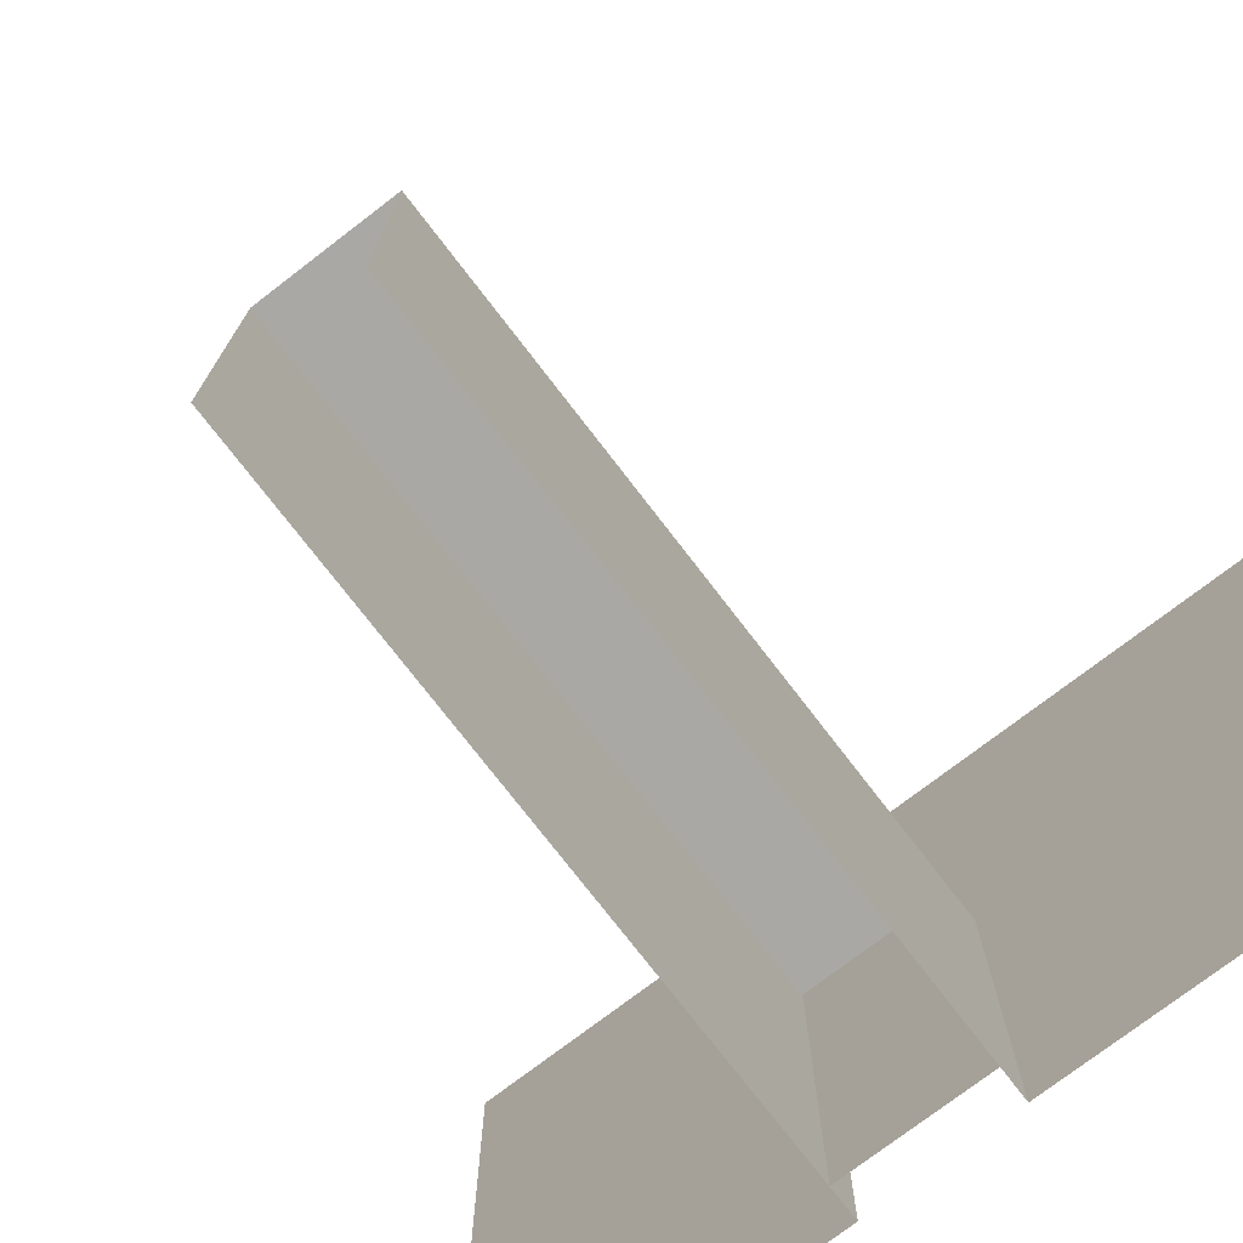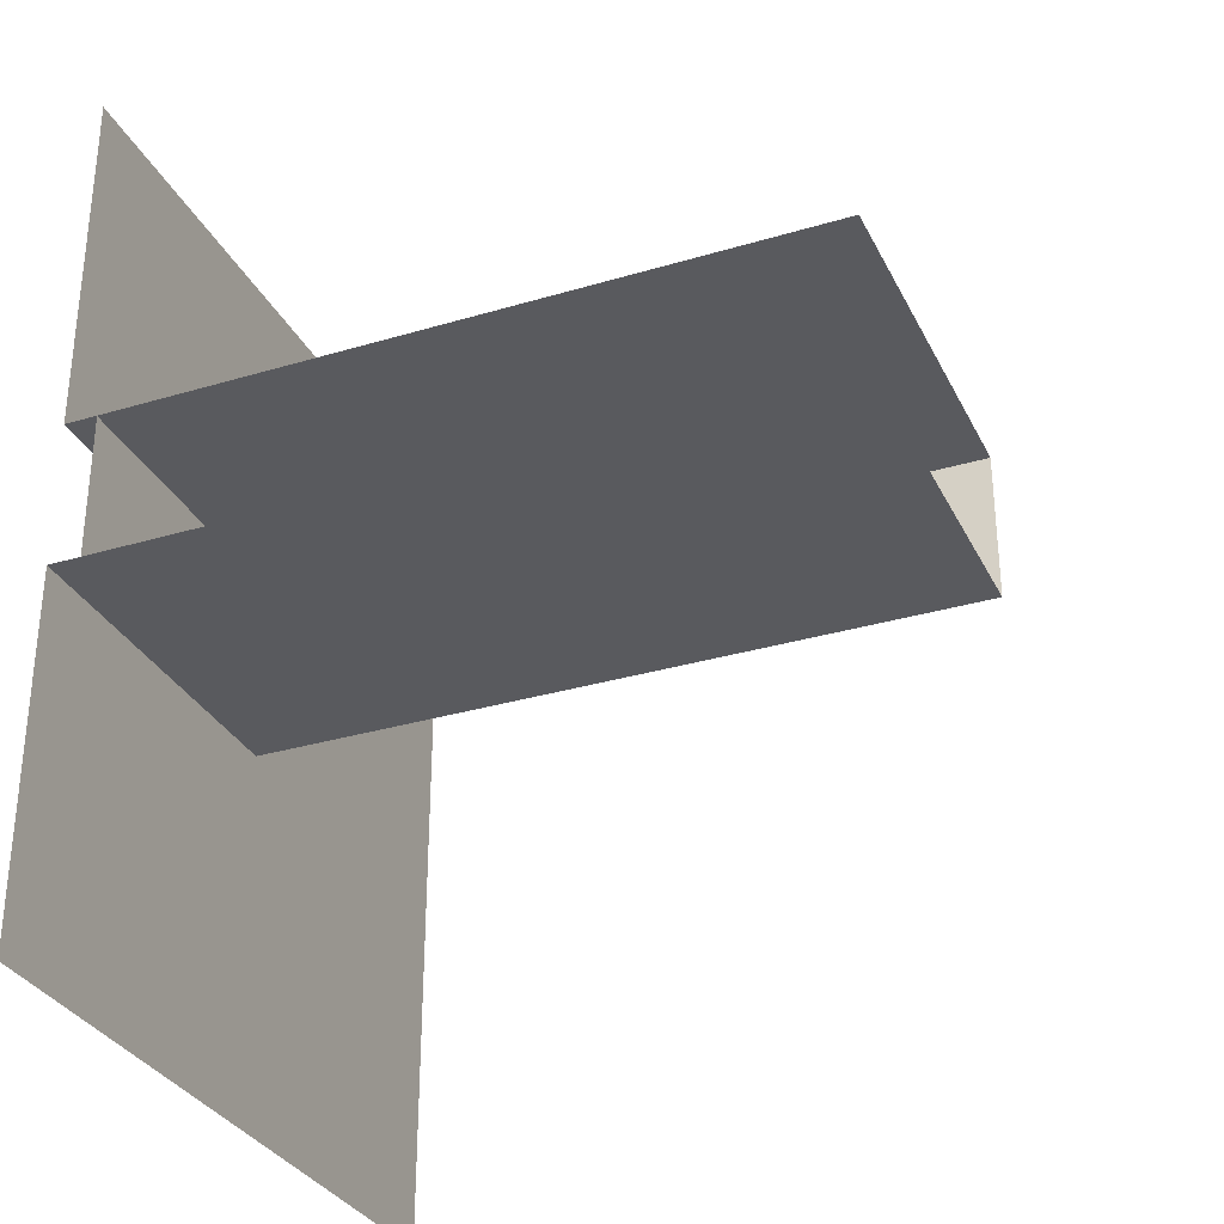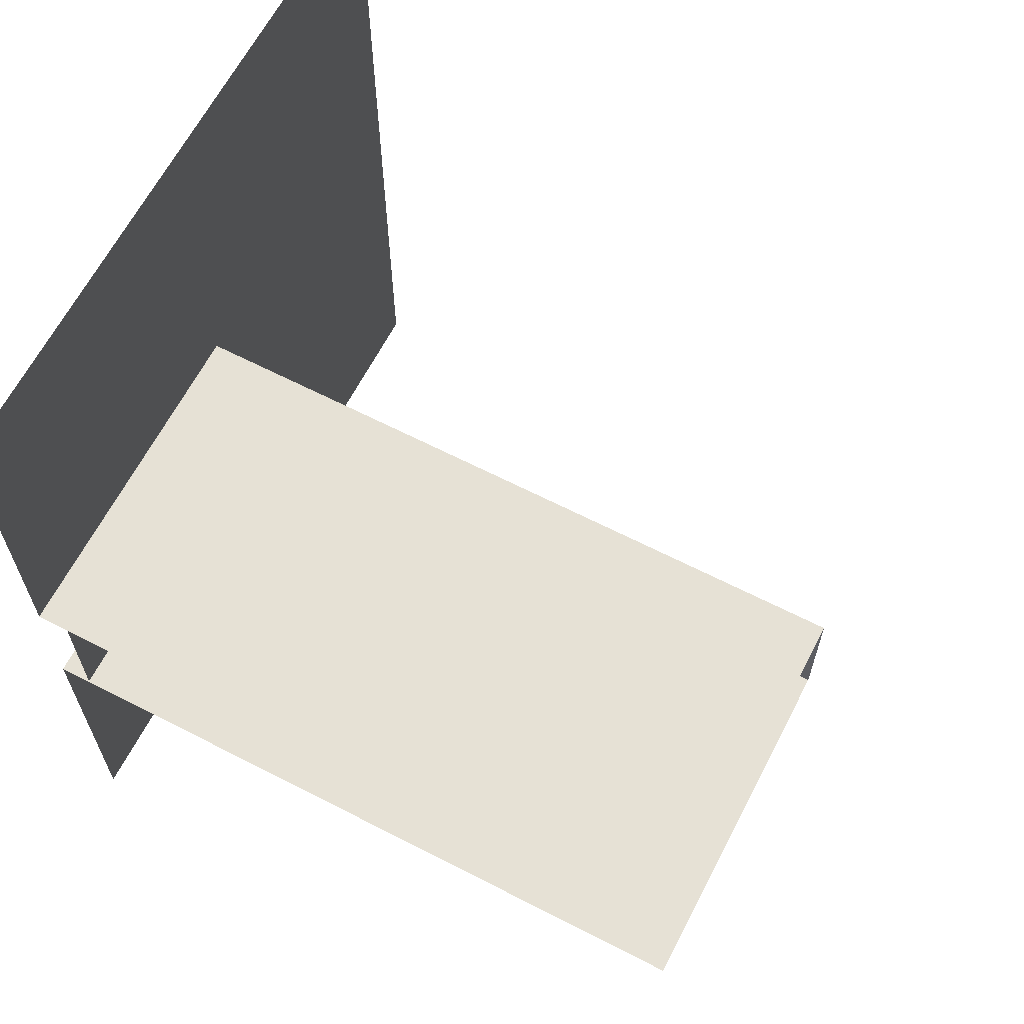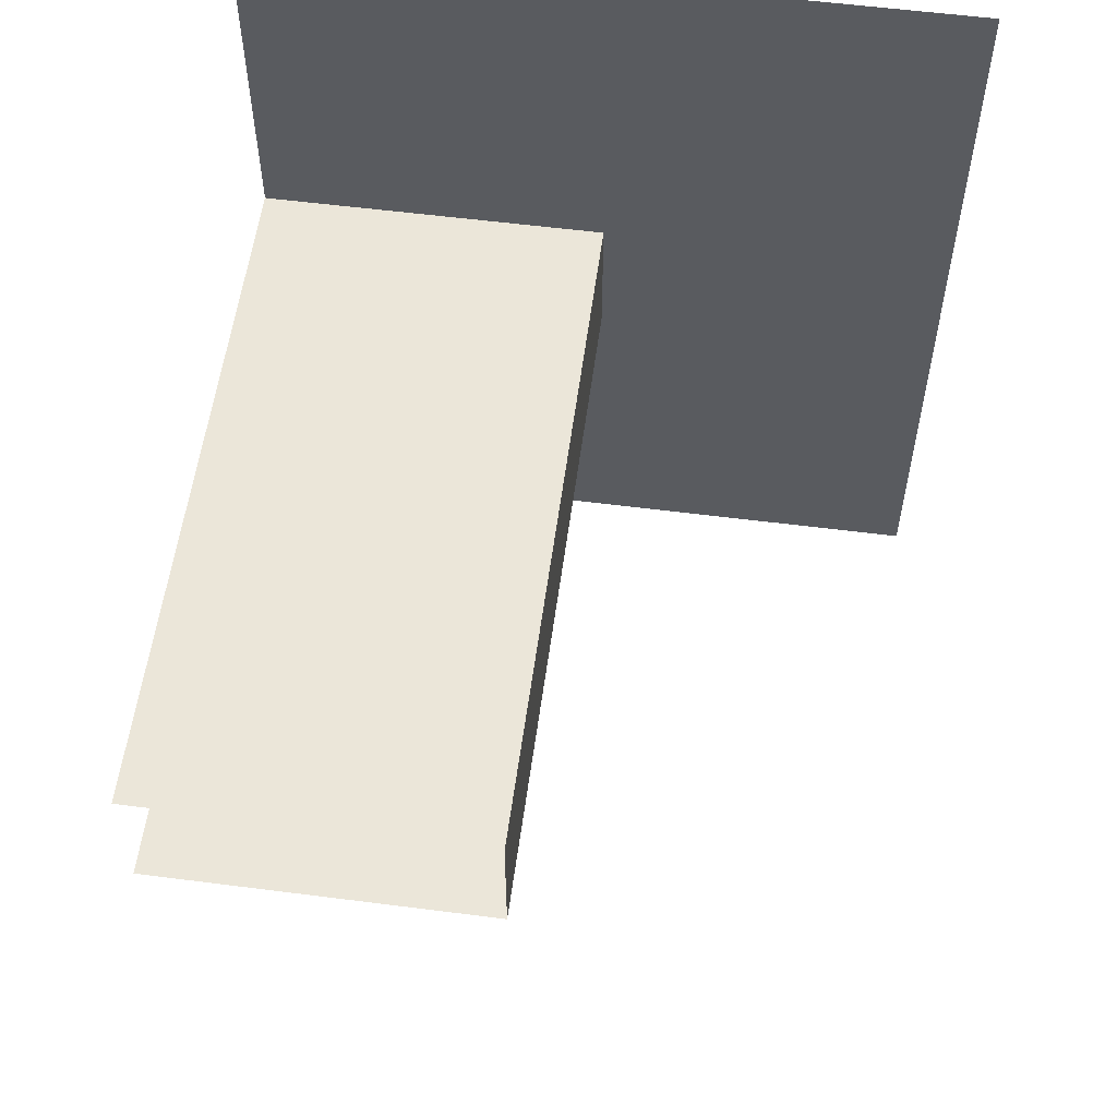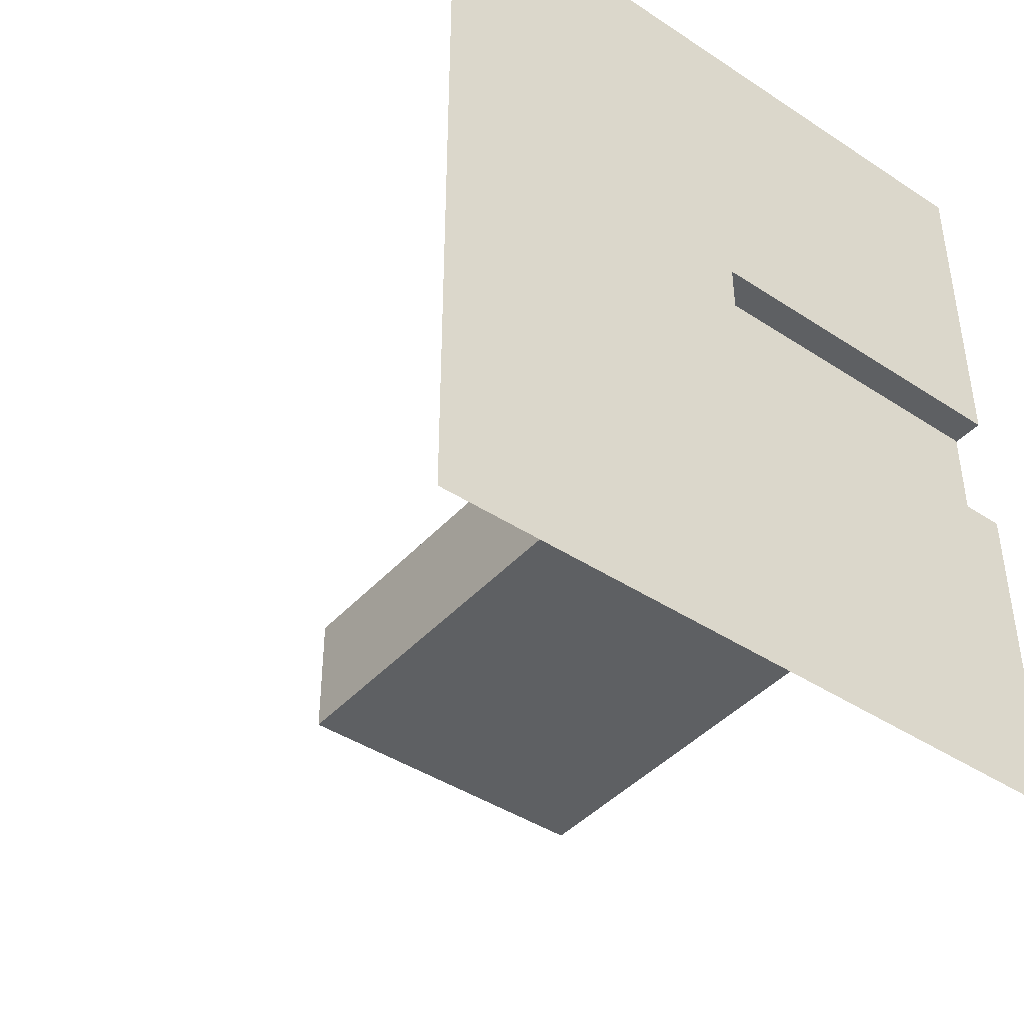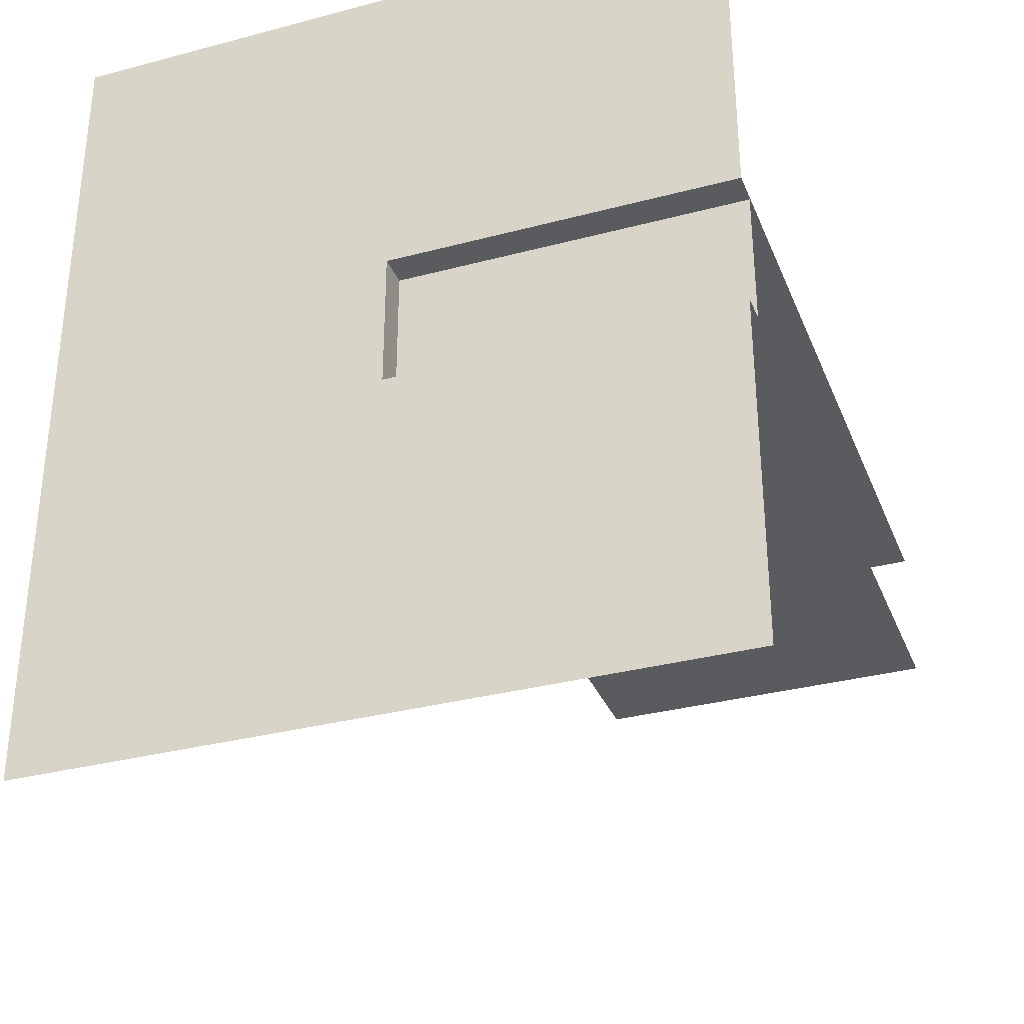
<metadata>
{"format":"obj","ext":"obj","renderer":"f3d","projection":"perspective","resolution":1024,"background":"white","views":[{"elev":-75.0,"azim":-52.5,"up":"+Z"},{"elev":-31.7,"azim":-157.1,"up":"+Y"},{"elev":64.4,"azim":-152.6,"up":"+Y"},{"elev":57.3,"azim":-82.4,"up":"+Y"},{"elev":-42.4,"azim":51.8,"up":"+Y"},{"elev":-33.2,"azim":110.0,"up":"+Y"}]}
</metadata>
<code>
v  0  2.033  10.06
v -0  2.033 -0.07544
v -0 -2.033 -0.07544
v  0 -2.033  10.06
v  0 -12.22 -0.07544
v -1e-06  12.22 -0.07544
v  1e-06 -12.22  20.23
v -0  12.22  20.23
v -20.35  2.033  10.06
v -20.35  2.033 -0.07544
v -20.35 -2.033  10.06
v -20.35 -2.033 -0.07544
v -0.9178  2.033  10.06
v -0.9178  2.033 -0.05441
v -0.9178 -2.033 -0.05441
v -0.9178 -2.033  10.06
g Figure 1
f 3 4 7 5
f 1 2 6 8
f 4 1 8 7
f 2 1 9 10
f 1 4 11 9
f 4 3 12 11
f 15 14 13 16

</code>
